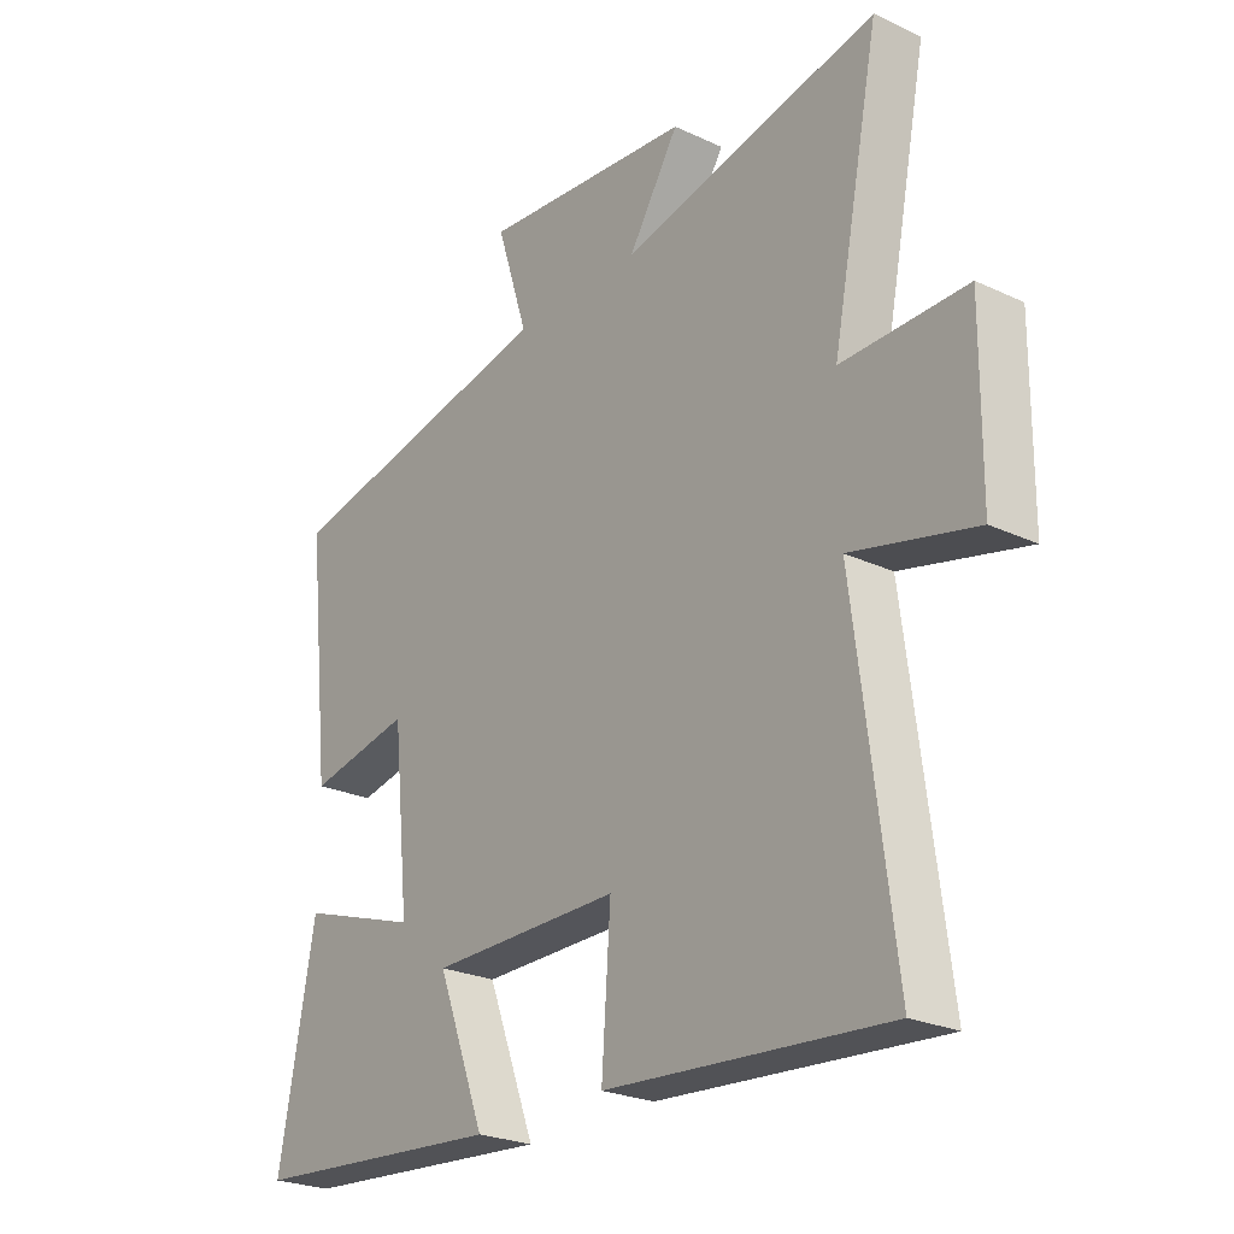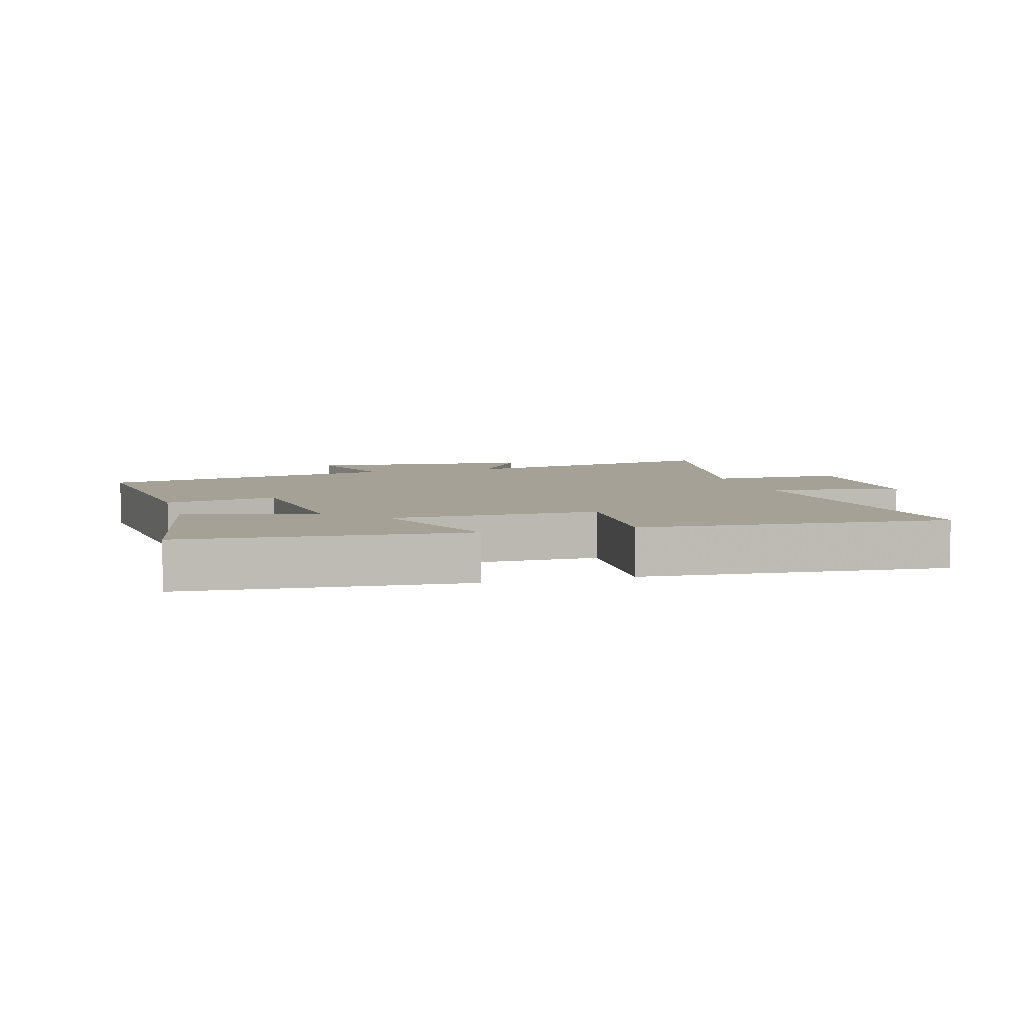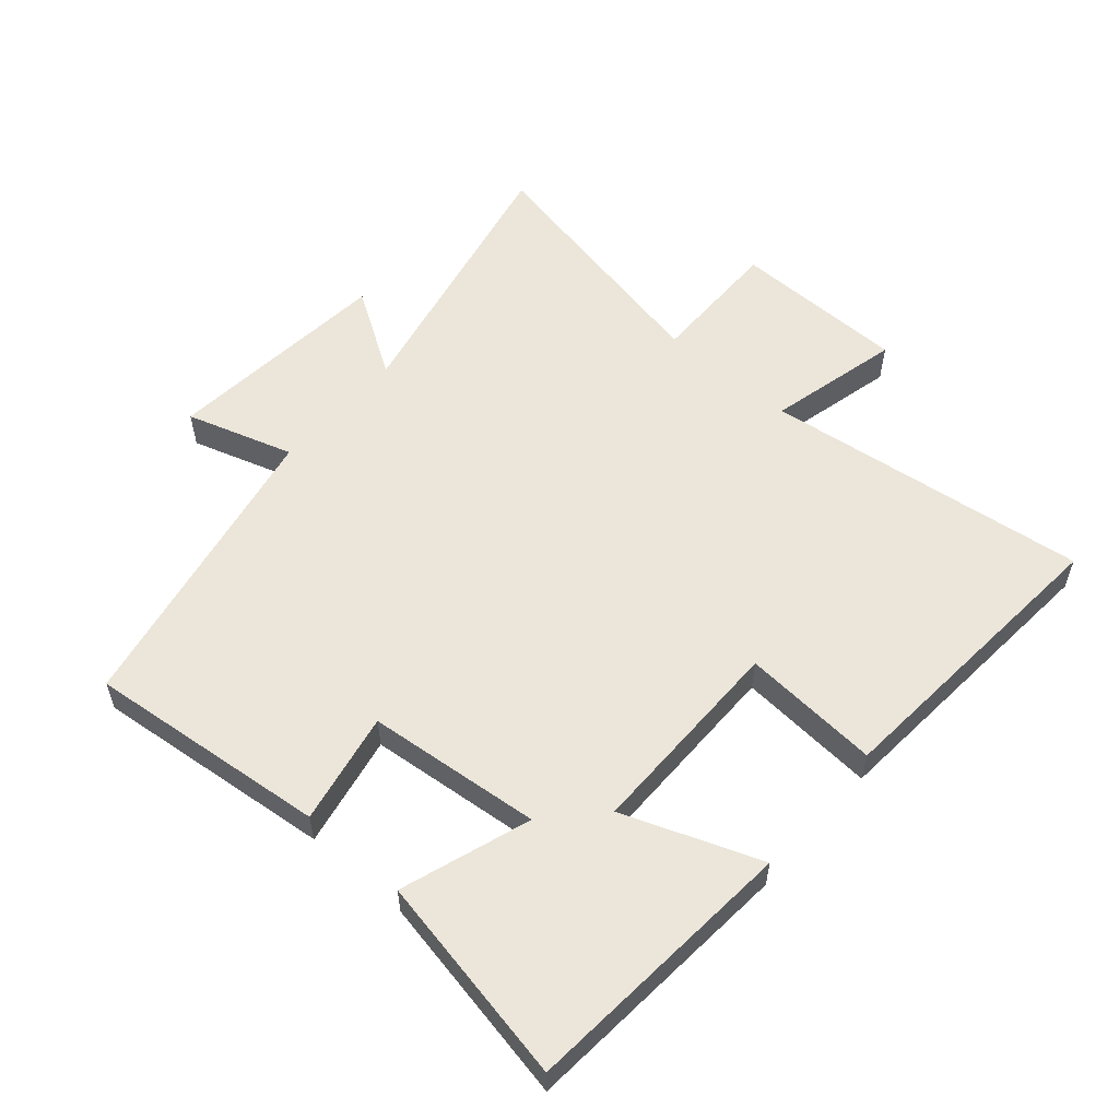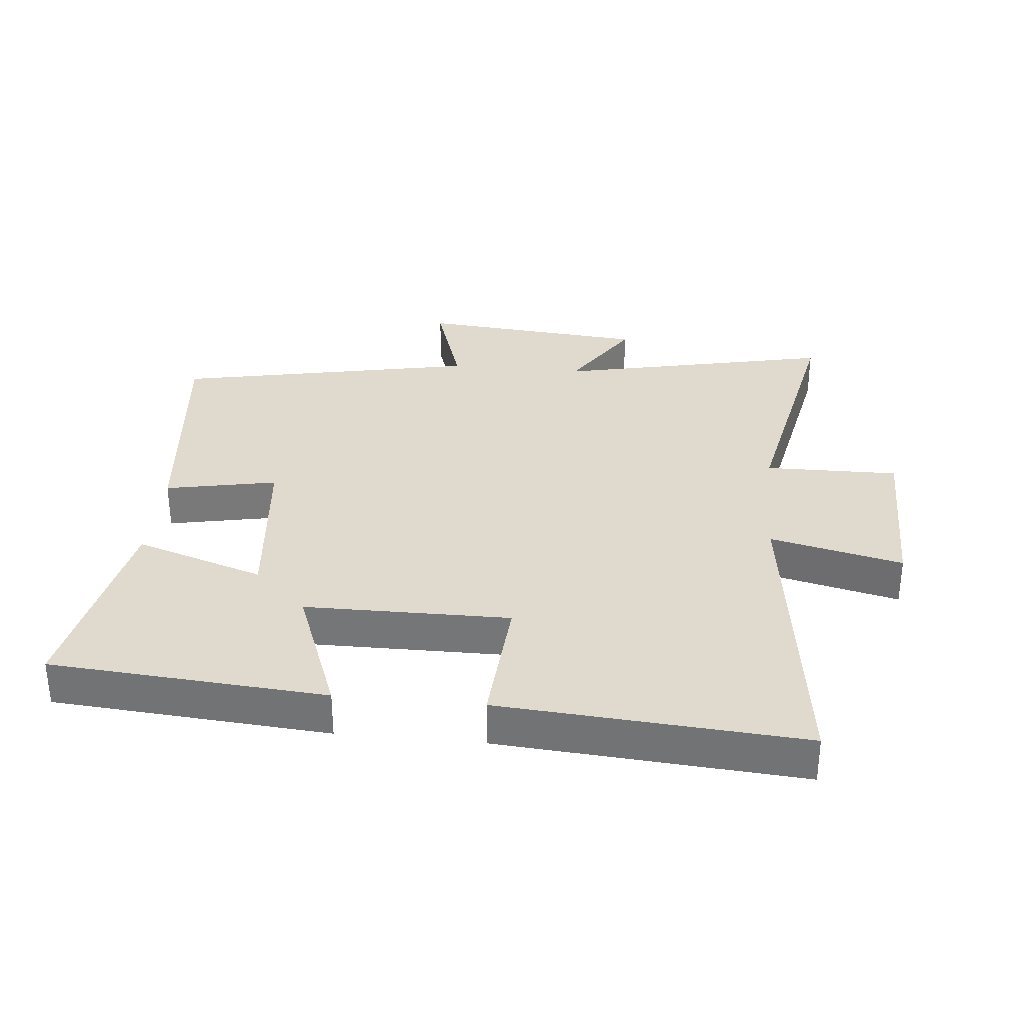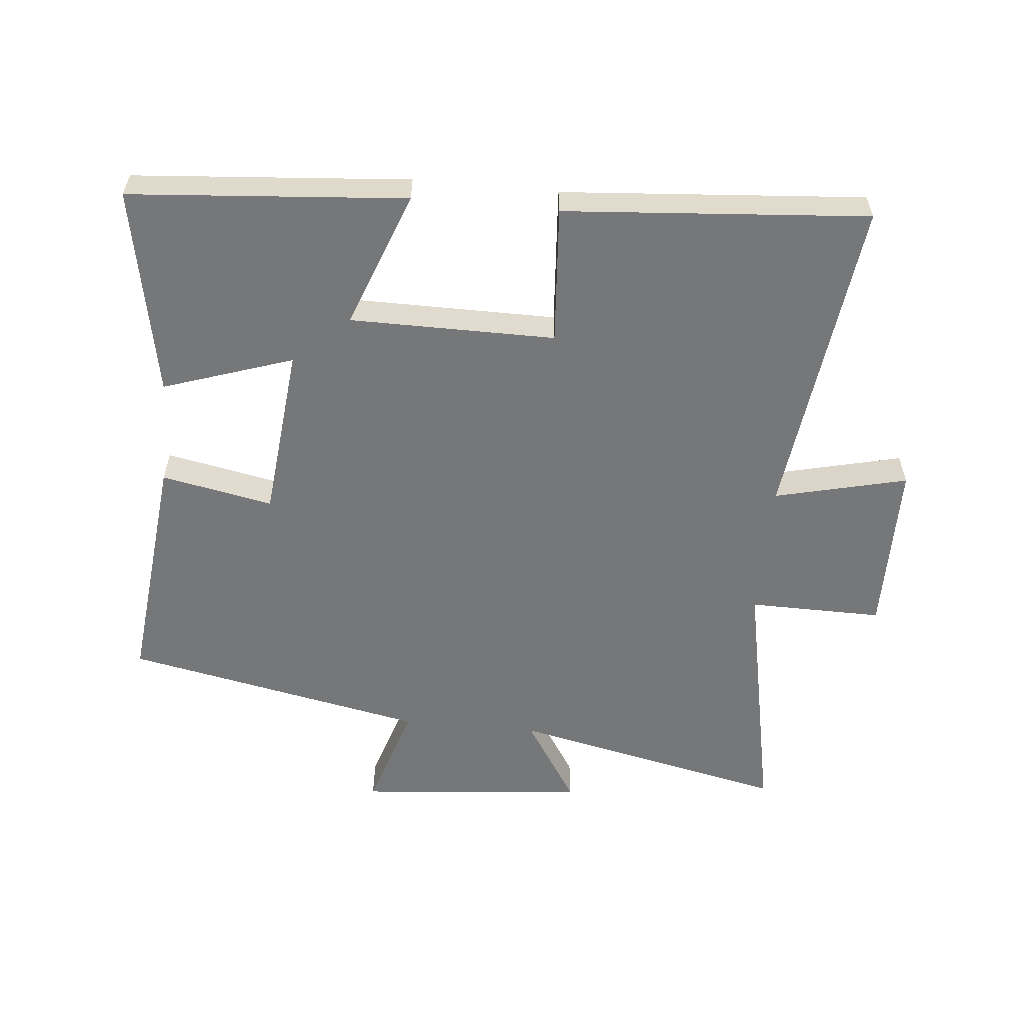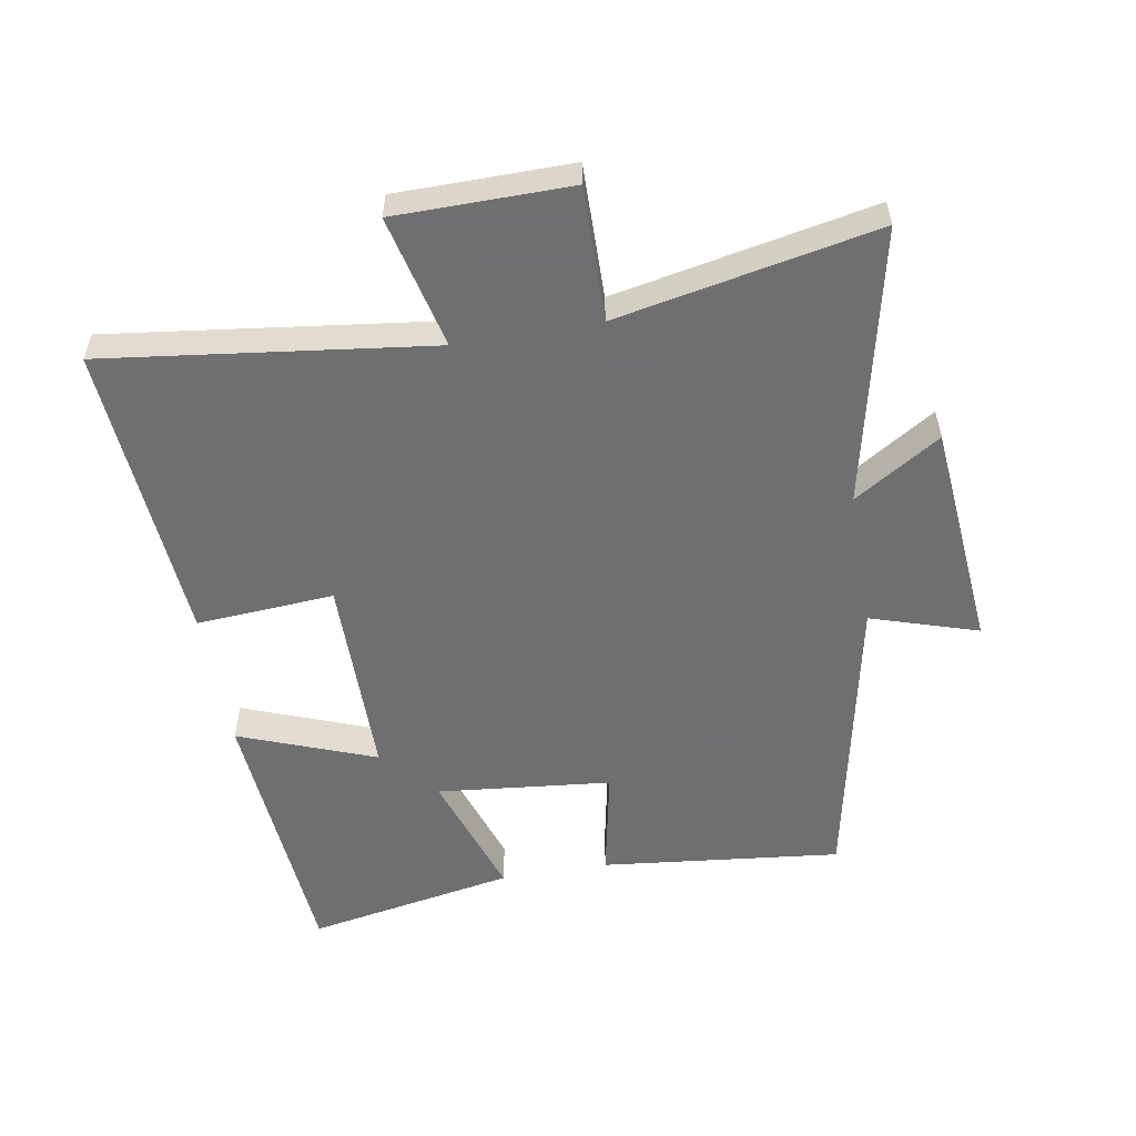
<metadata>
{"format":"obj","ext":"obj","renderer":"f3d","projection":"perspective","resolution":1024,"background":"white","views":[{"elev":-24.7,"azim":-127.4,"up":"+Z"},{"elev":6.0,"azim":164.2,"up":"+Y"},{"elev":56.4,"azim":131.2,"up":"+Y"},{"elev":32.6,"azim":-174.4,"up":"+Y"},{"elev":-57.1,"azim":174.7,"up":"+Y"},{"elev":-54.7,"azim":-80.2,"up":"+Y"}]}
</metadata>
<code>
v 0.541 0.07 0.404
v 0.5 0.07 0.029
v 0.326 0.07 0.064
v 0.298 0.07 -0.208
v 0.5 0.07 -0.141
v 0.561 0.07 -0.467
v 0.131 0.07 -0.5
v 0.212 0.07 -0.287
v -0.108 0.07 -0.285
v -0.093 0.07 -0.5
v -0.565 0.07 -0.535
v -0.5 0.07 -0.028
v -0.707 0.07 -0.077
v -0.709 0.07 0.195
v -0.5 0.07 0.192
v -0.58 0.07 0.595
v -0.148 0.07 0.5
v -0.233 0.07 0.635
v 0.123 0.07 0.667
v 0.07 0.07 0.5
v 0.541 0 0.404
v 0.5 0 0.029
v 0.326 0 0.064
v 0.298 0 -0.208
v 0.5 0 -0.141
v 0.561 0 -0.467
v 0.131 0 -0.5
v 0.212 0 -0.287
v -0.108 0 -0.285
v -0.093 0 -0.5
v -0.565 0 -0.535
v -0.5 0 -0.028
v -0.707 0 -0.077
v -0.709 0 0.195
v -0.5 0 0.192
v -0.58 0 0.595
v -0.148 0 0.5
v -0.233 0 0.635
v 0.123 0 0.667
v 0.07 0 0.5
f 17 18 19 20
f 17 20 1 2
f 15 16 17
f 12 13 14 15
f 12 15 17
f 9 10 11 12
f 8 9 12 17
f 5 6 7 8
f 4 5 8
f 3 4 8 17
f 2 3 17
f 40 39 38 37
f 22 21 40 37
f 37 36 35
f 35 34 33 32
f 37 35 32
f 32 31 30 29
f 37 32 29 28
f 28 27 26 25
f 28 25 24
f 37 28 24 23
f 37 23 22
f 1 21 22 2
f 2 22 23 3
f 3 23 24 4
f 4 24 25 5
f 5 25 26 6
f 6 26 27 7
f 7 27 28 8
f 8 28 29 9
f 9 29 30 10
f 10 30 31 11
f 11 31 32 12
f 12 32 33 13
f 13 33 34 14
f 14 34 35 15
f 15 35 36 16
f 16 36 37 17
f 17 37 38 18
f 18 38 39 19
f 19 39 40 20
f 20 40 21 1

</code>
